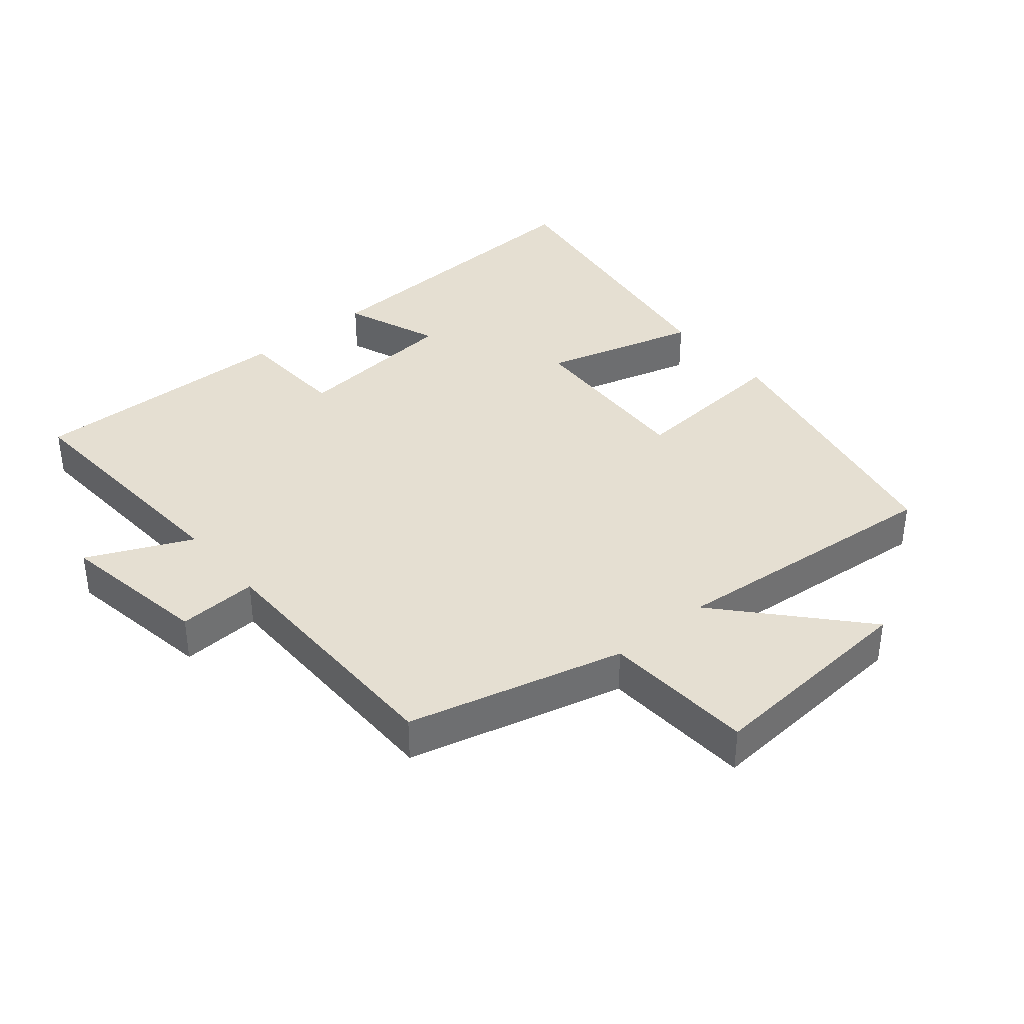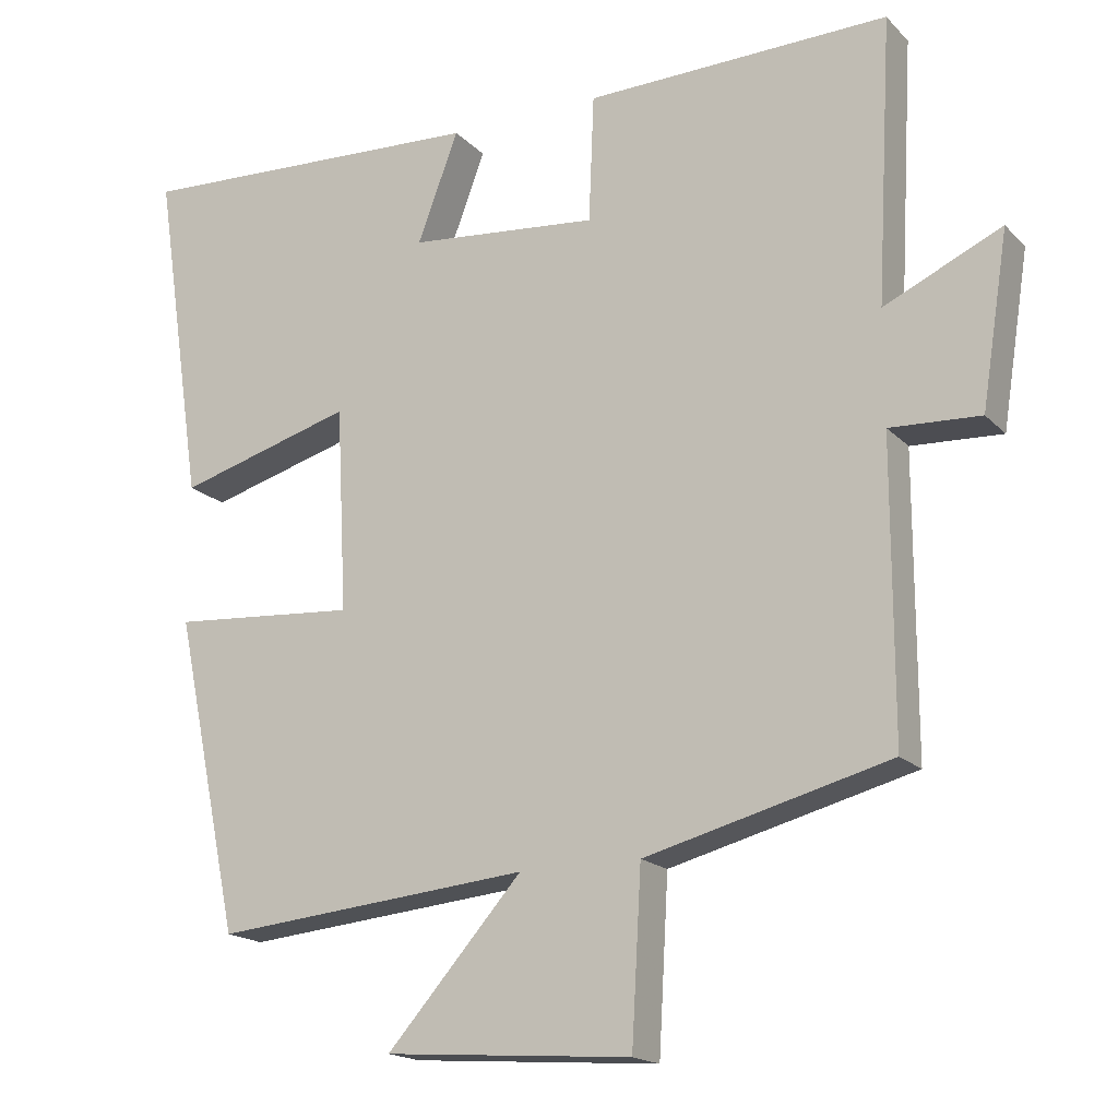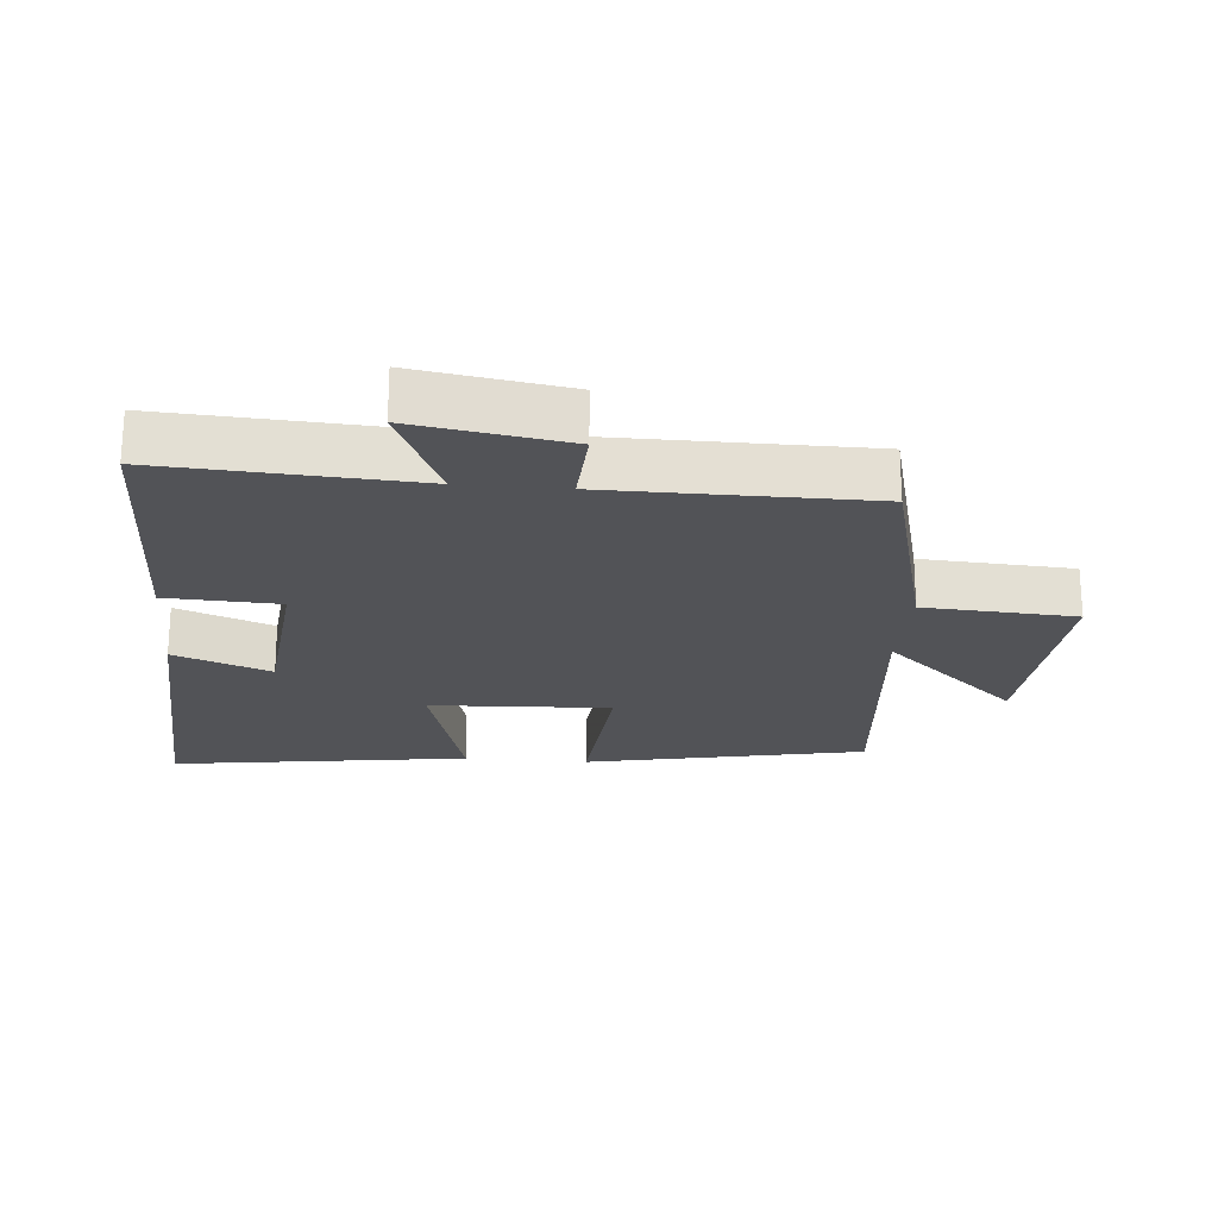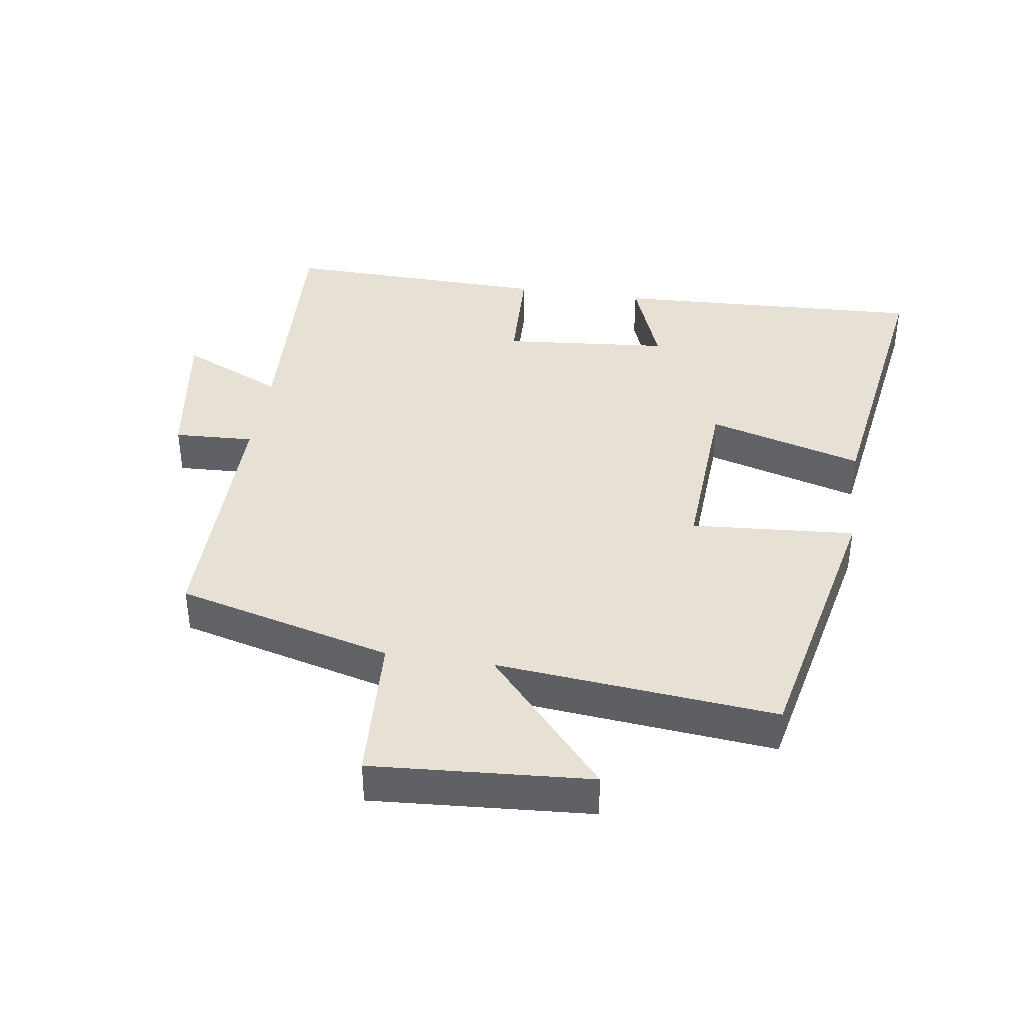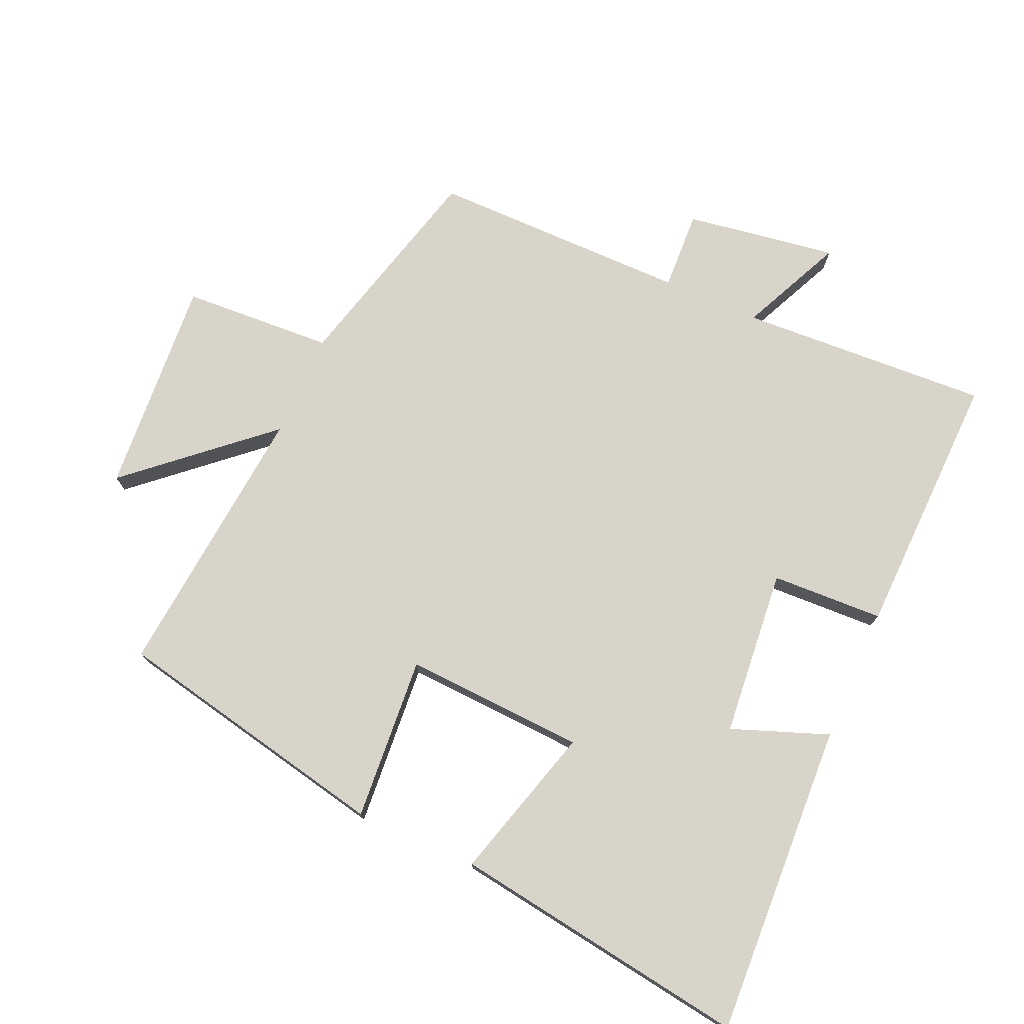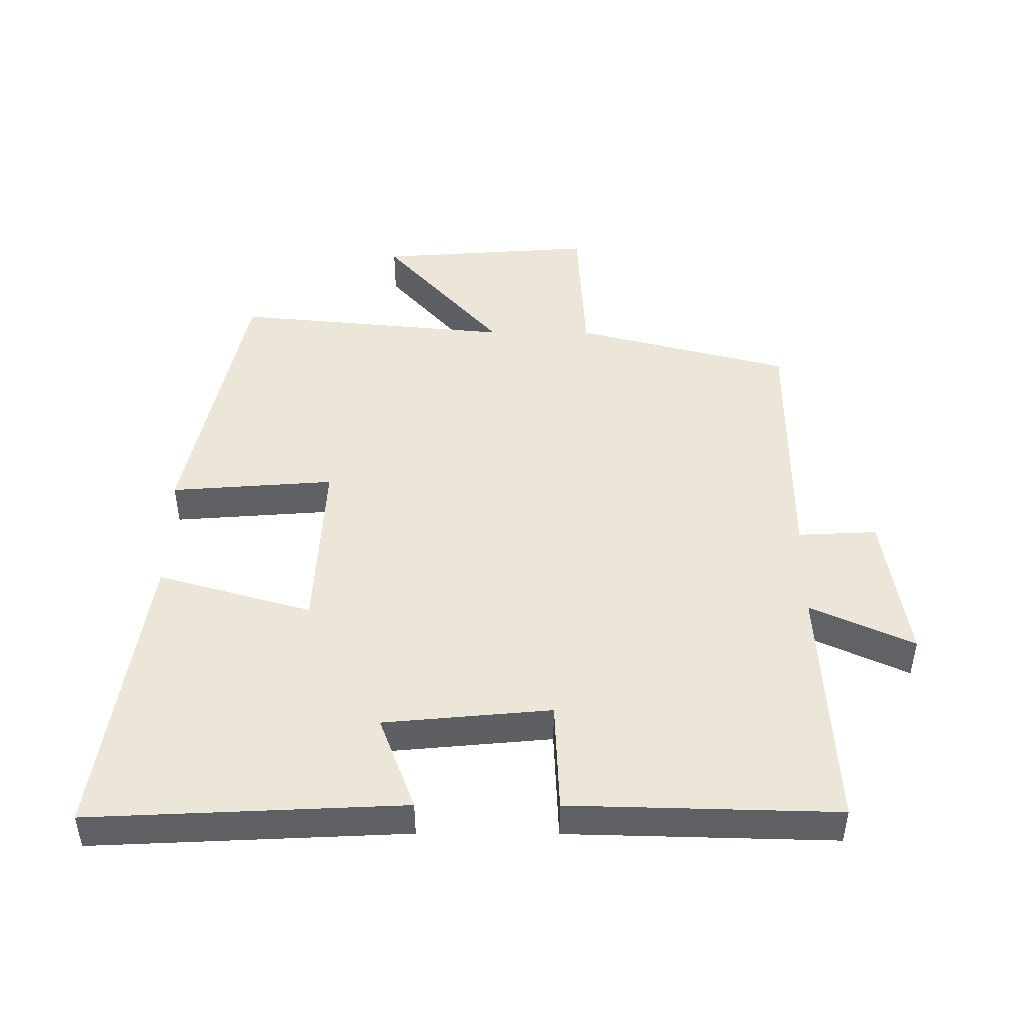
<metadata>
{"format":"obj","ext":"obj","renderer":"f3d","projection":"perspective","resolution":1024,"background":"white","views":[{"elev":37.5,"azim":139.8,"up":"+Y"},{"elev":-17.6,"azim":28.8,"up":"+Z"},{"elev":-22.3,"azim":84.8,"up":"+Y"},{"elev":39.1,"azim":-171.3,"up":"+Y"},{"elev":75.1,"azim":-66.1,"up":"+Y"},{"elev":46.6,"azim":0.2,"up":"+Y"}]}
</metadata>
<code>
v -0.567 0.07 0.523
v -0.091 0.07 0.5
v -0.146 0.07 0.354
v 0.108 0.07 0.33
v 0.115 0.07 0.5
v 0.521 0.07 0.51
v 0.5 0.07 0.13
v 0.657 0.07 0.202
v 0.621 0.07 -0.028
v 0.5 0.07 -0.022
v 0.5 0.07 -0.415
v 0.173 0.07 -0.5
v 0.16 0.07 -0.729
v -0.17 0.07 -0.705
v 0.011 0.07 -0.5
v -0.412 0.07 -0.54
v -0.5 0.07 -0.117
v -0.251 0.07 -0.136
v -0.265 0.07 0.138
v -0.5 0.07 0.071
v -0.567 0 0.523
v -0.091 0 0.5
v -0.146 0 0.354
v 0.108 0 0.33
v 0.115 0 0.5
v 0.521 0 0.51
v 0.5 0 0.13
v 0.657 0 0.202
v 0.621 0 -0.028
v 0.5 0 -0.022
v 0.5 0 -0.415
v 0.173 0 -0.5
v 0.16 0 -0.729
v -0.17 0 -0.705
v 0.011 0 -0.5
v -0.412 0 -0.54
v -0.5 0 -0.117
v -0.251 0 -0.136
v -0.265 0 0.138
v -0.5 0 0.071
f 19 20 1 2
f 15 16 17 18
f 15 18 19
f 12 13 14 15
f 10 11 12 15
f 10 15 19
f 7 8 9 10
f 7 10 19
f 4 5 6 7
f 3 4 7 19
f 2 3 19
f 22 21 40 39
f 38 37 36 35
f 39 38 35
f 35 34 33 32
f 35 32 31 30
f 39 35 30
f 30 29 28 27
f 39 30 27
f 27 26 25 24
f 39 27 24 23
f 39 23 22
f 1 21 22 2
f 2 22 23 3
f 3 23 24 4
f 4 24 25 5
f 5 25 26 6
f 6 26 27 7
f 7 27 28 8
f 8 28 29 9
f 9 29 30 10
f 10 30 31 11
f 11 31 32 12
f 12 32 33 13
f 13 33 34 14
f 14 34 35 15
f 15 35 36 16
f 16 36 37 17
f 17 37 38 18
f 18 38 39 19
f 19 39 40 20
f 20 40 21 1

</code>
